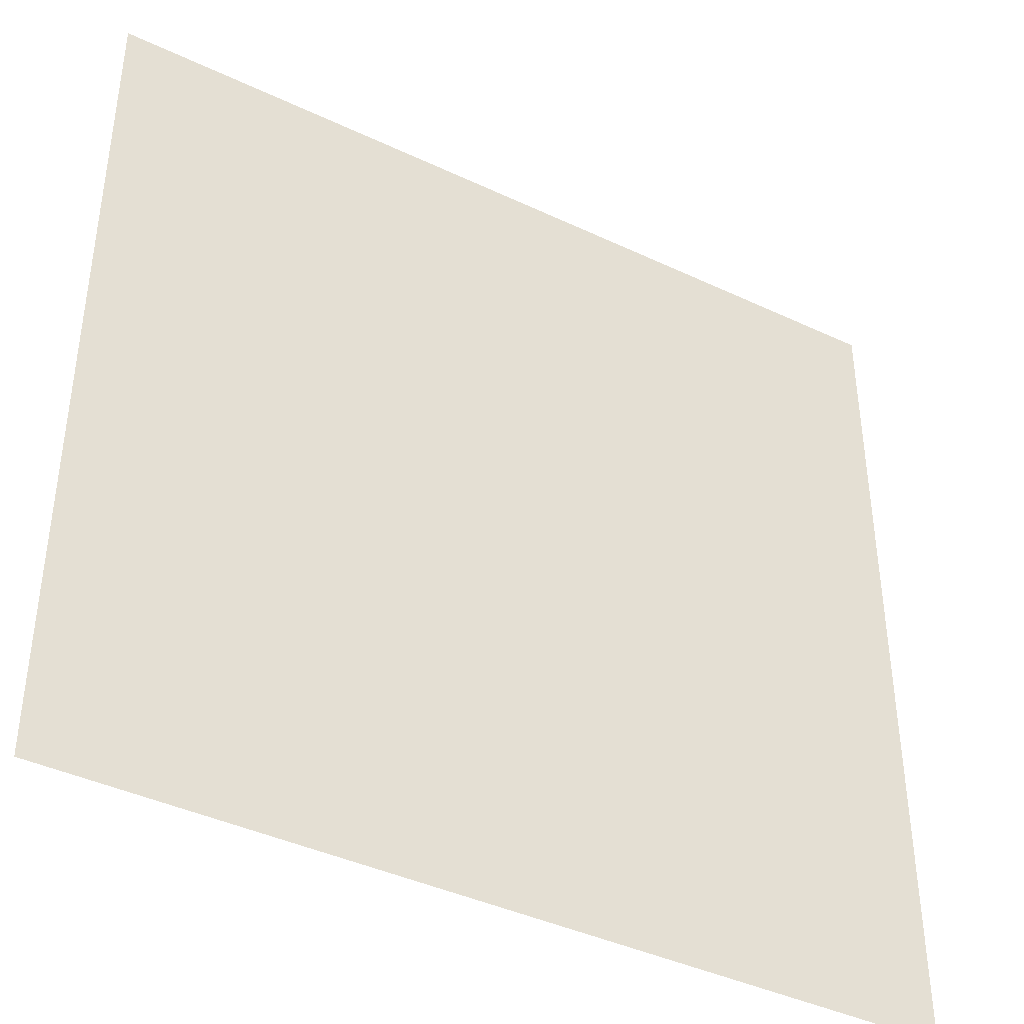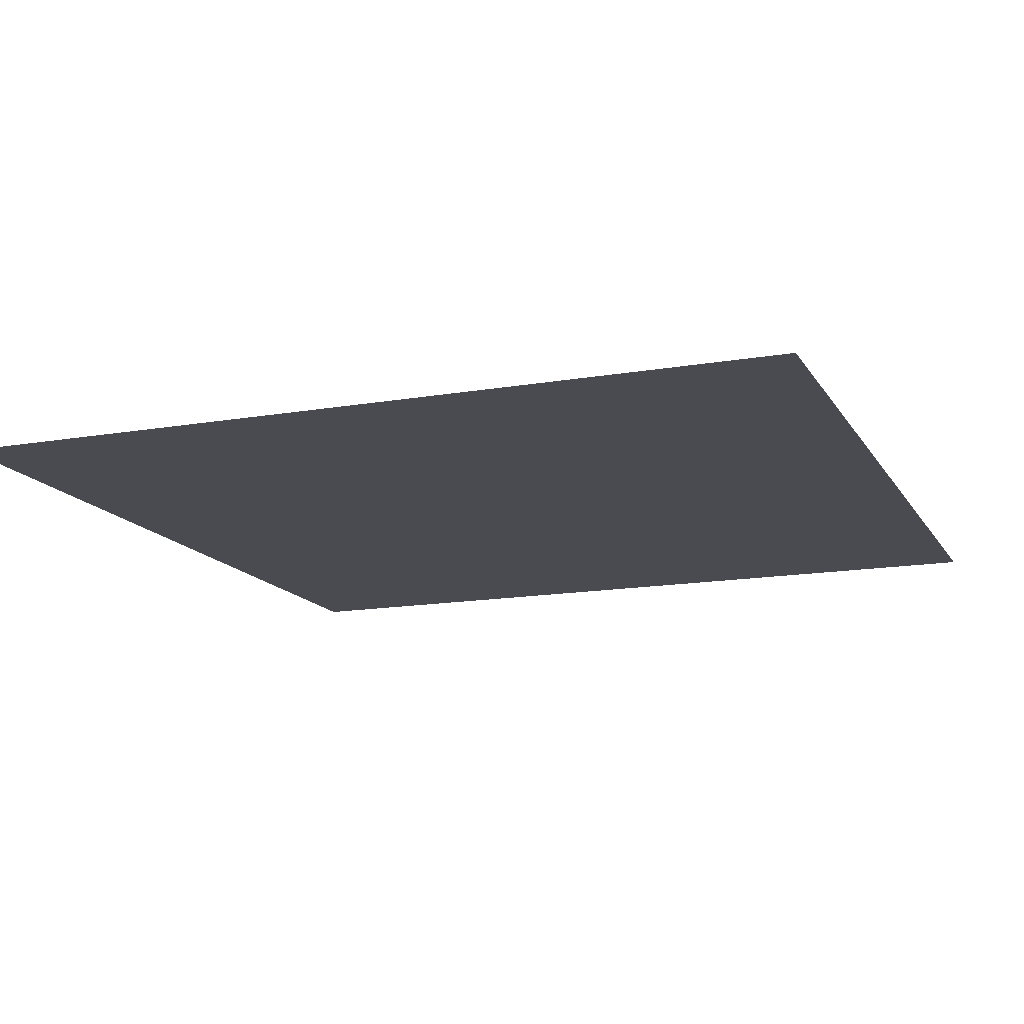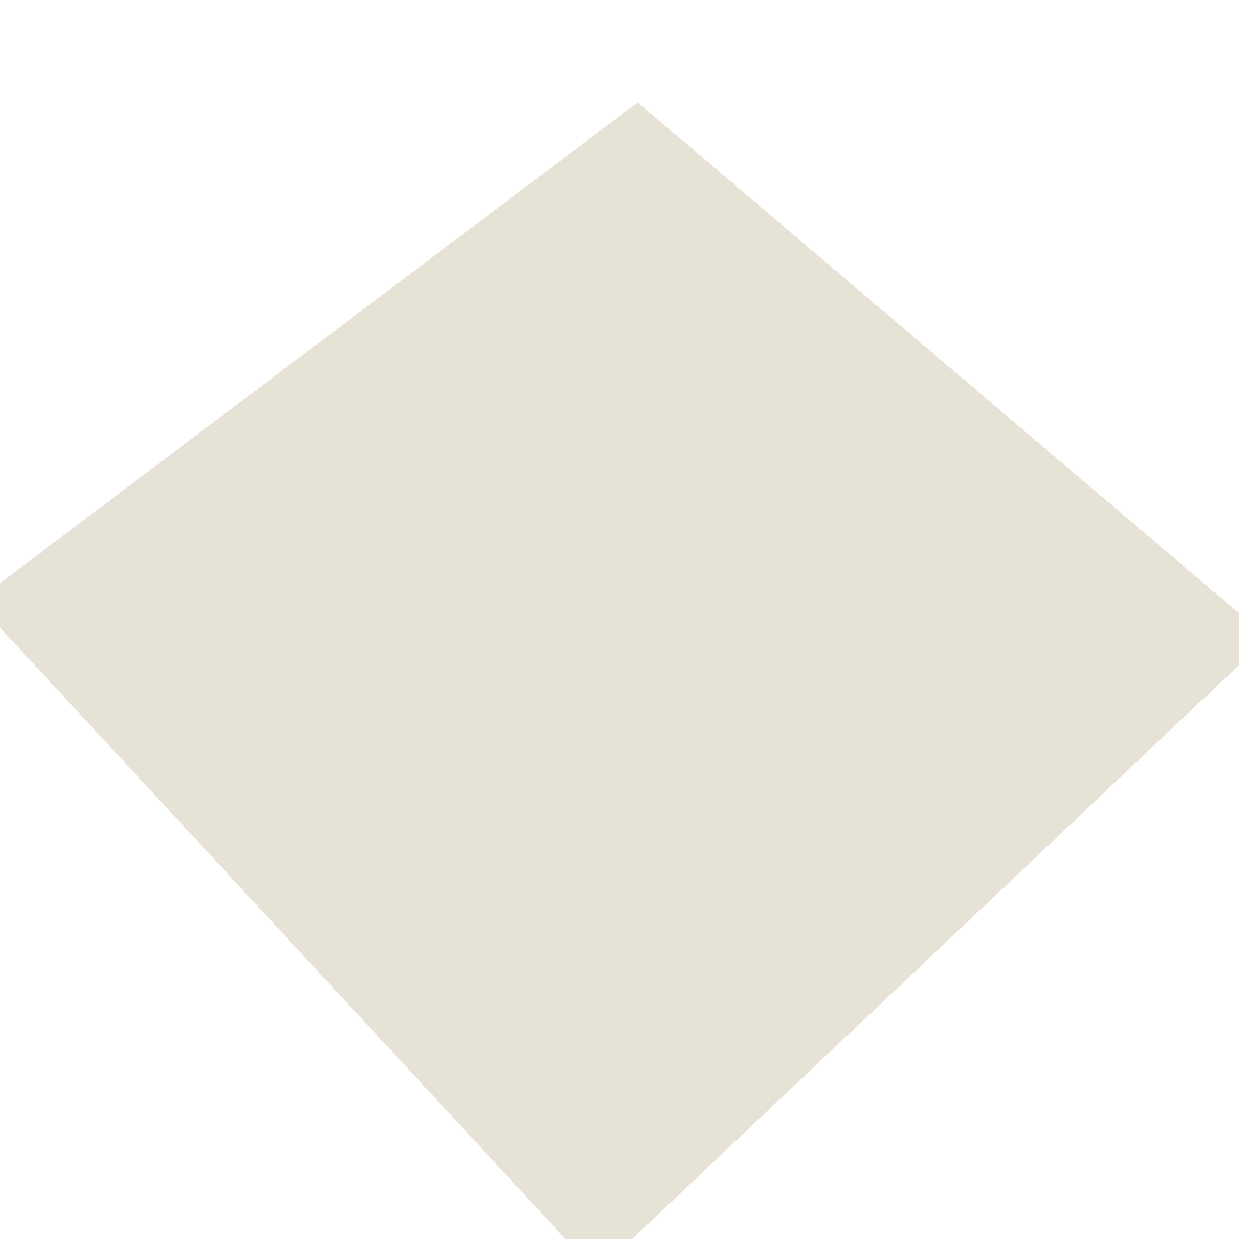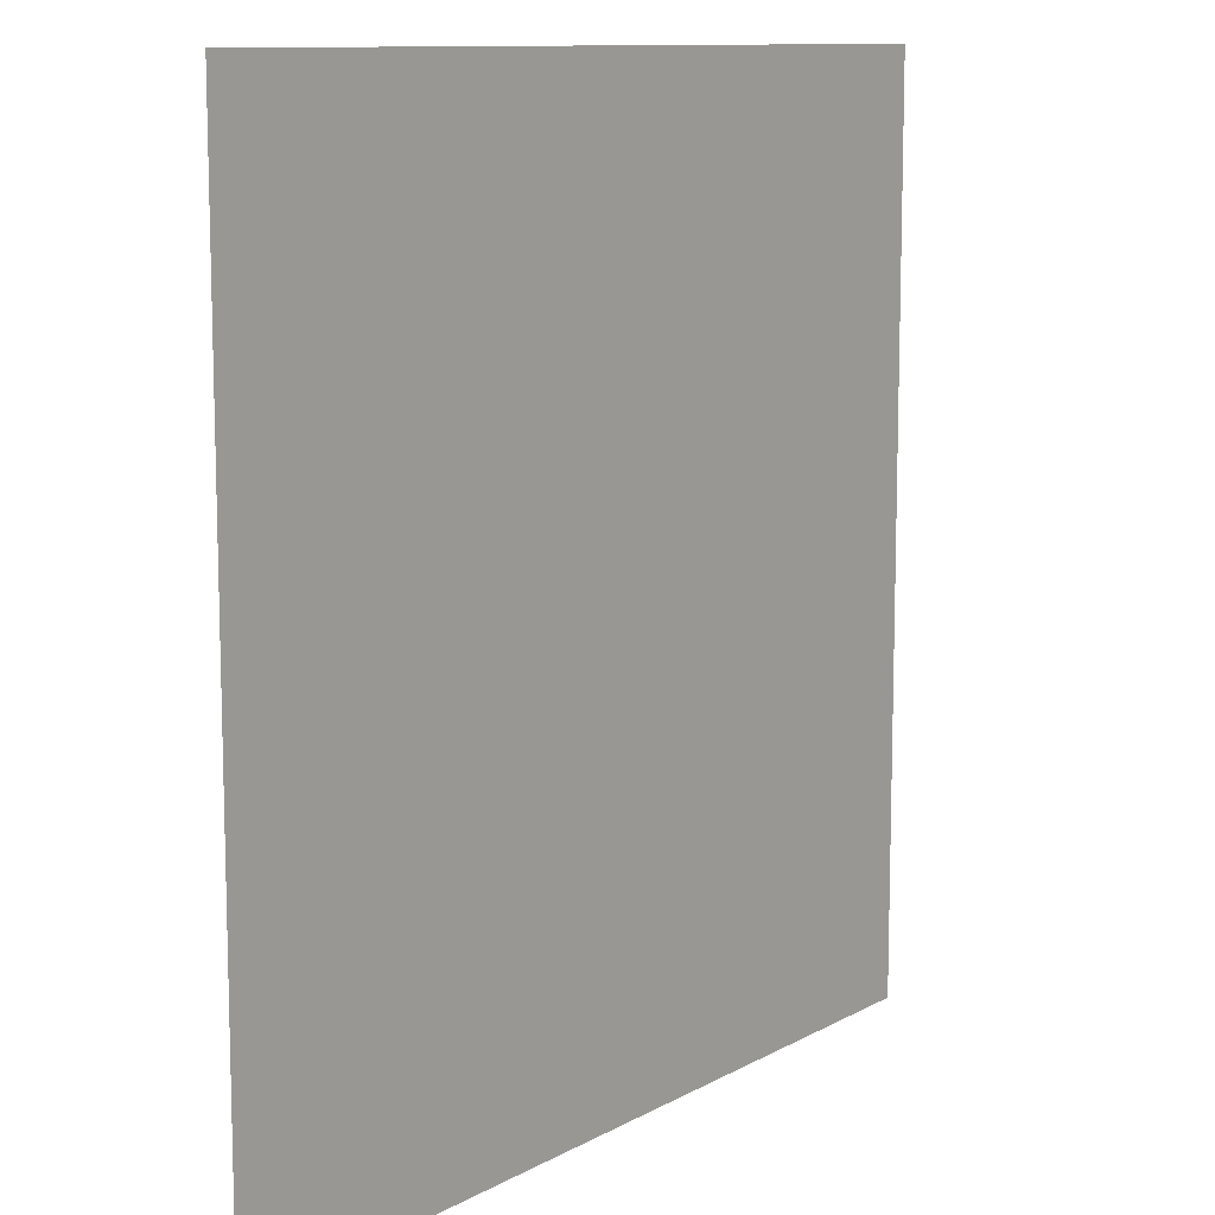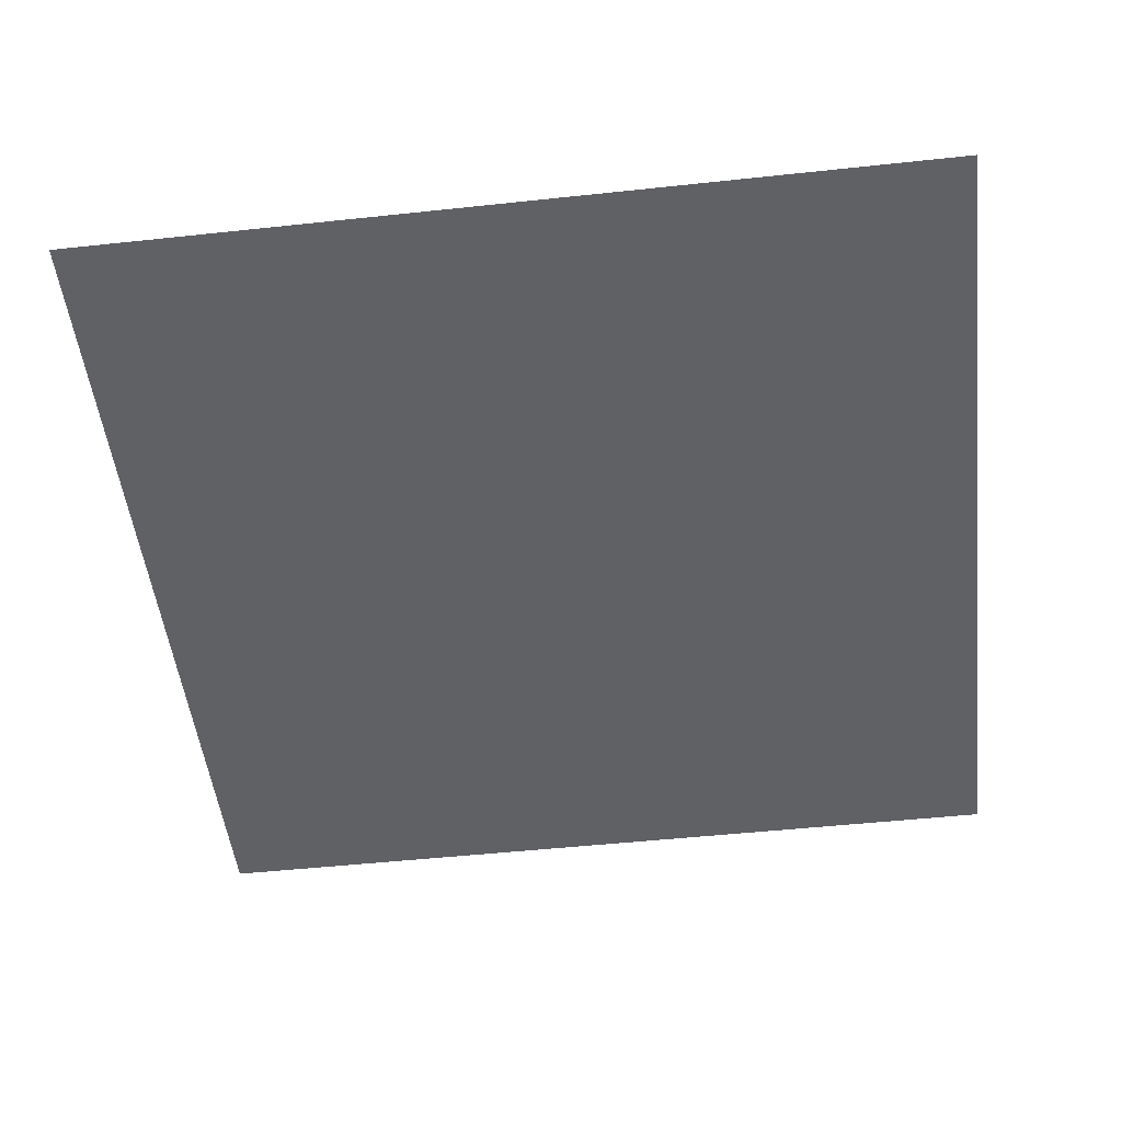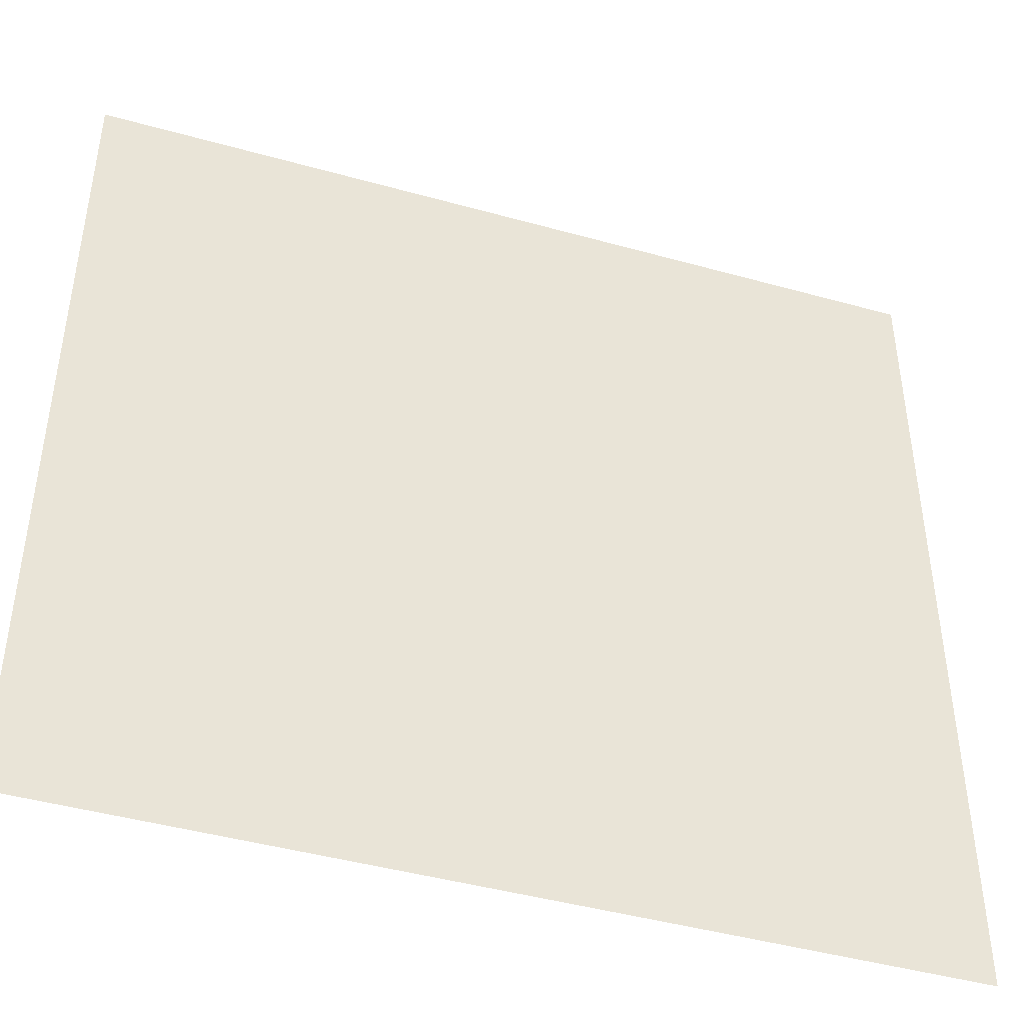
<metadata>
{"format":"obj","ext":"obj","renderer":"f3d","projection":"perspective","resolution":1024,"background":"white","views":[{"elev":-41.1,"azim":150.1,"up":"+Y"},{"elev":-14.6,"azim":110.8,"up":"+Z"},{"elev":63.3,"azim":136.8,"up":"+Z"},{"elev":10.8,"azim":126.7,"up":"+Y"},{"elev":-50.3,"azim":6.7,"up":"+Z"},{"elev":-44.6,"azim":-18.0,"up":"+Y"}]}
</metadata>
<code>
o Plane_Plane.001
v -1 1 -0
v -1 0 -0
v 0 1 0
v -0 0 0
f 2 1 3 4

</code>
